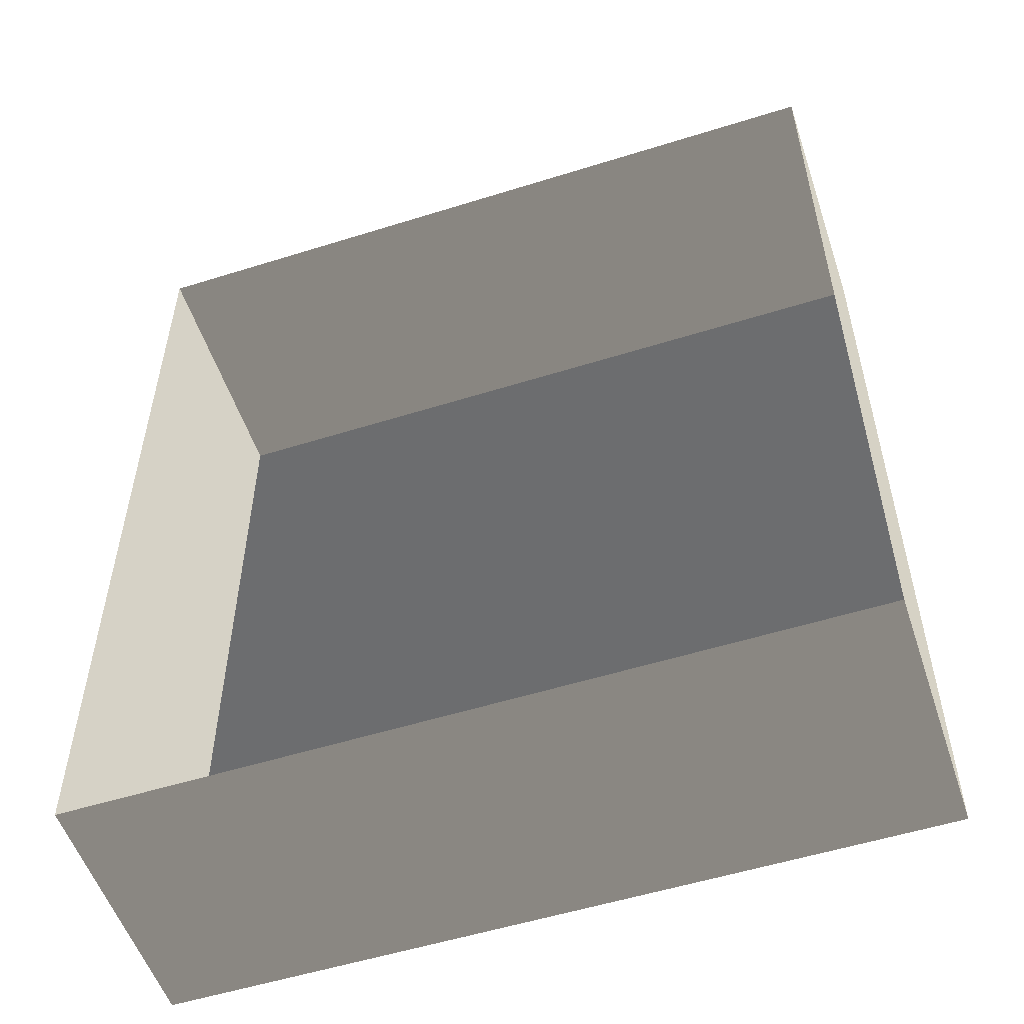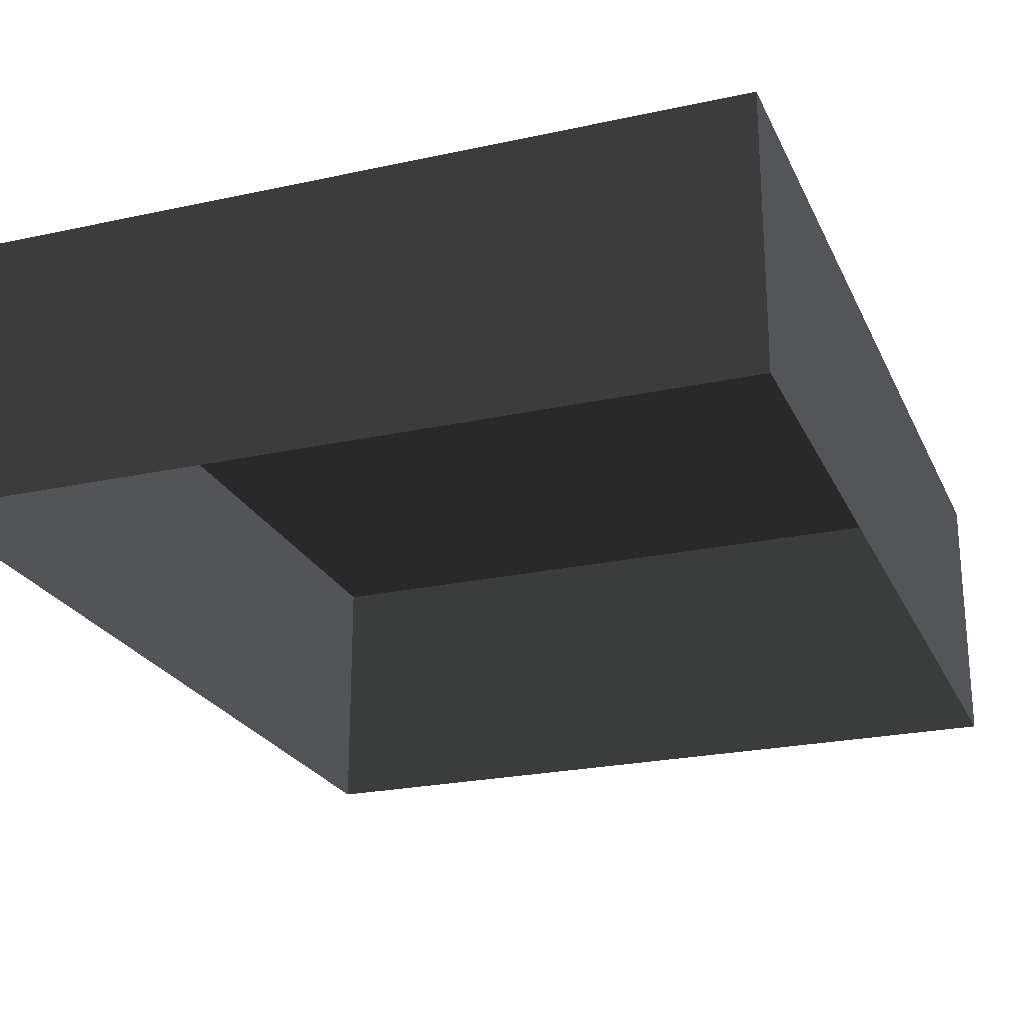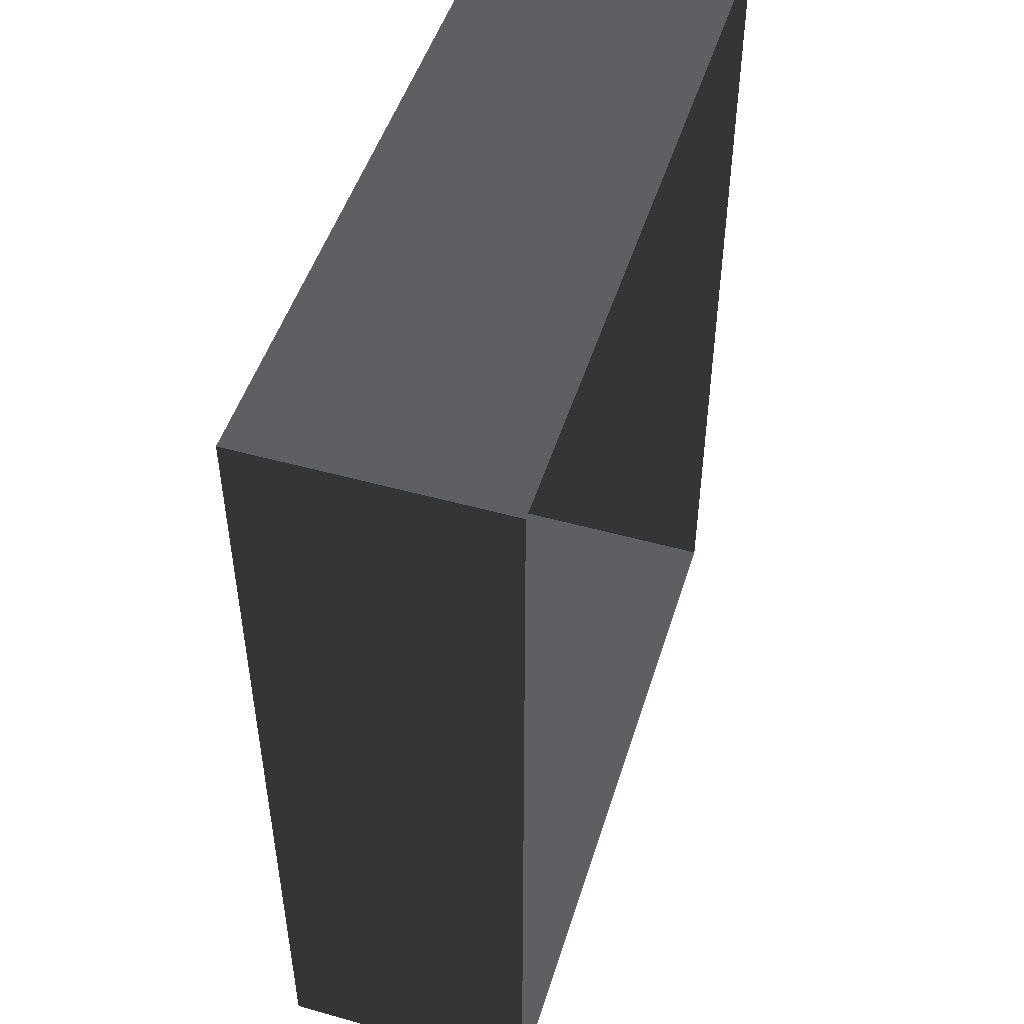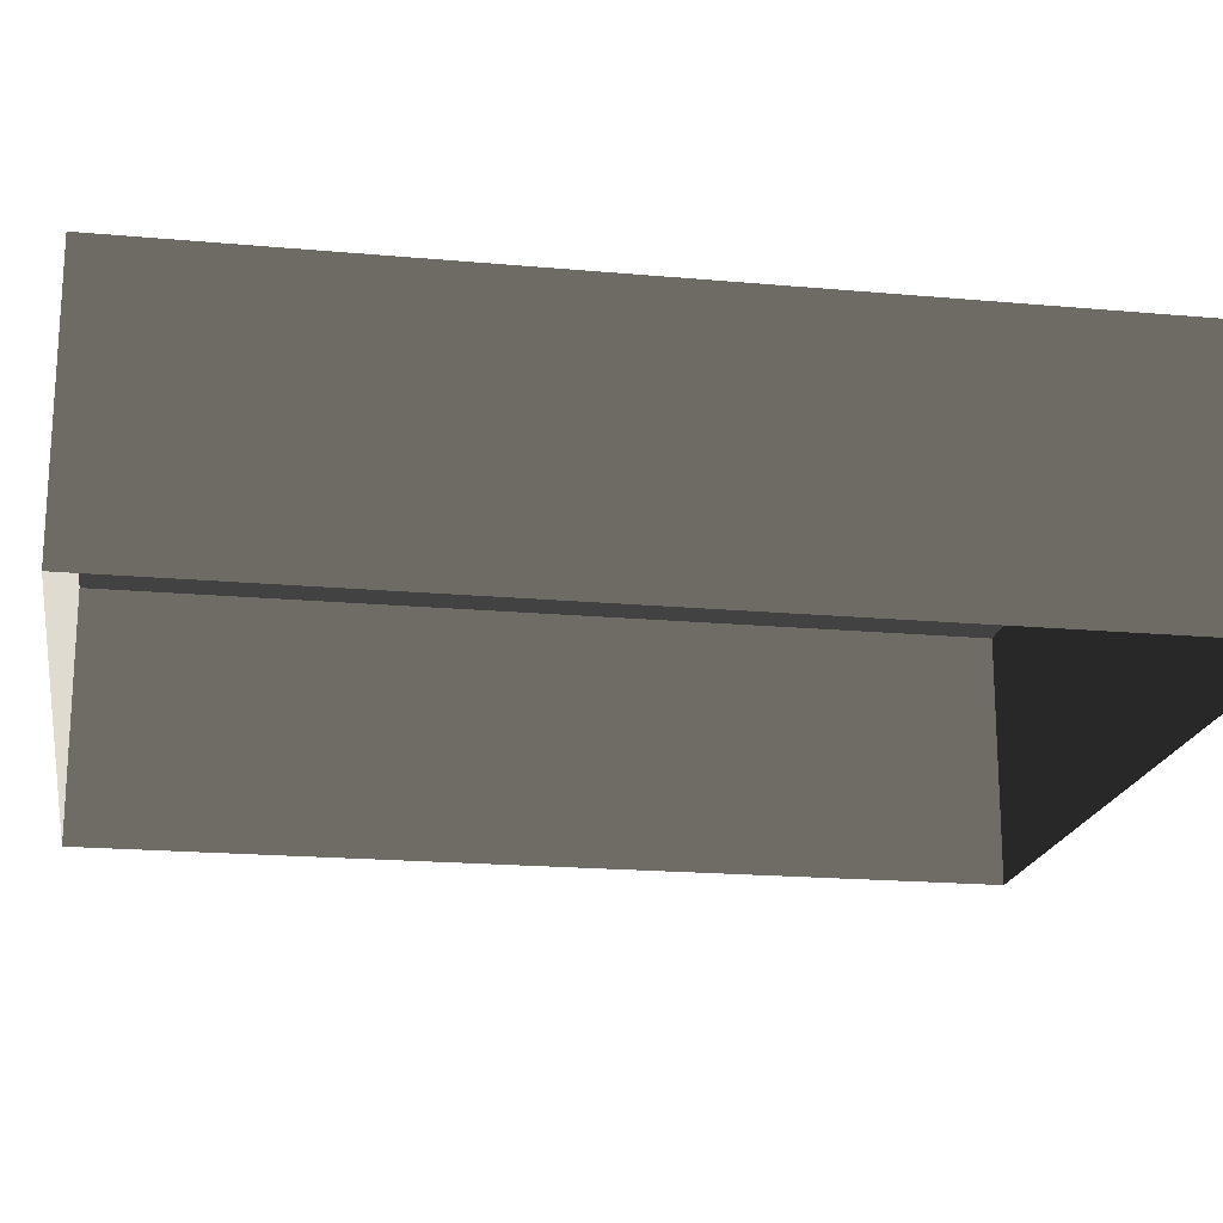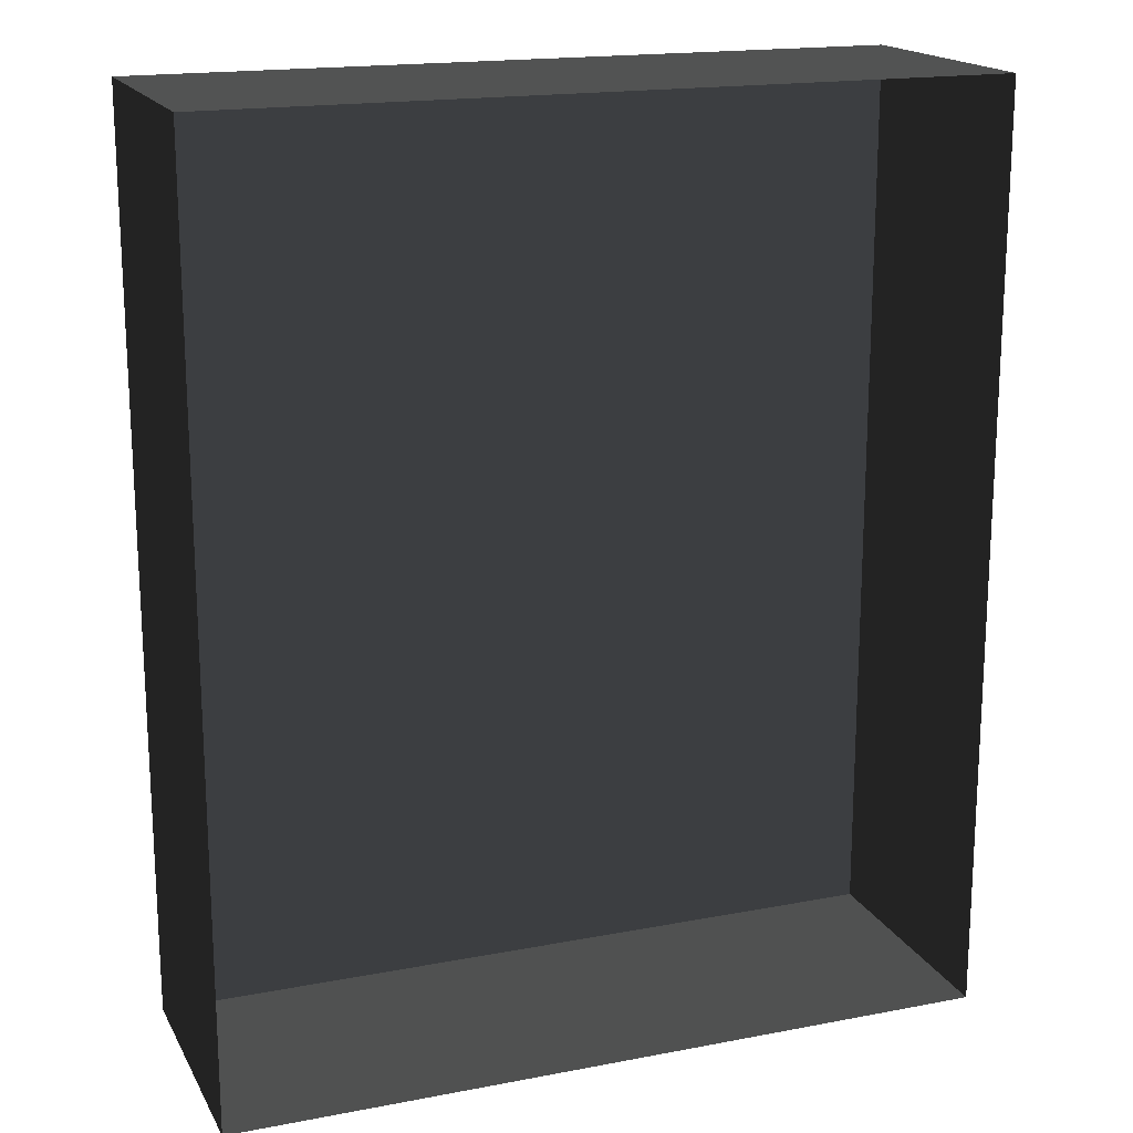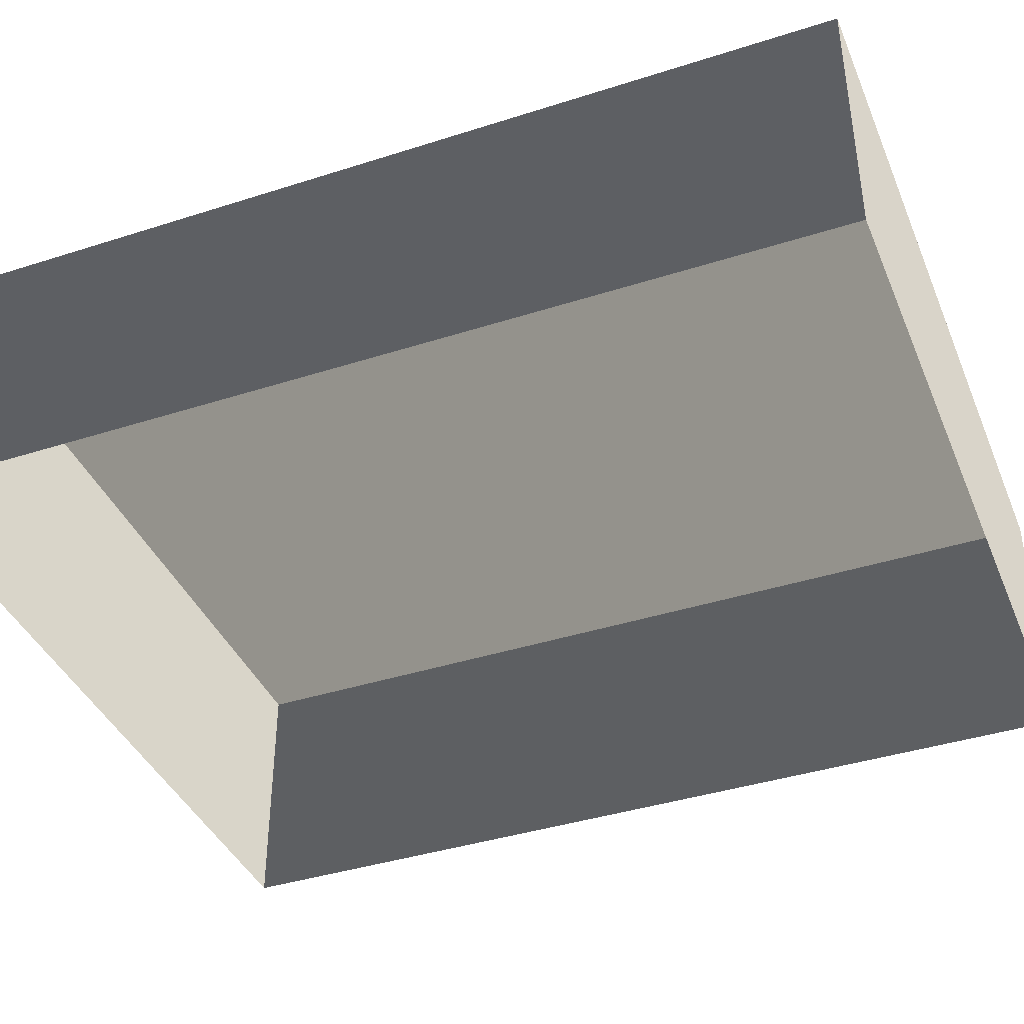
<metadata>
{"format":"obj","ext":"obj","renderer":"f3d","projection":"perspective","resolution":1024,"background":"white","views":[{"elev":-54.2,"azim":-161.6,"up":"+Y"},{"elev":-23.7,"azim":-159.9,"up":"+Z"},{"elev":49.3,"azim":107.2,"up":"+Y"},{"elev":-19.3,"azim":80.4,"up":"+Z"},{"elev":17.7,"azim":159.4,"up":"+Y"},{"elev":-39.9,"azim":-68.4,"up":"+Z"}]}
</metadata>
<code>
v 0.04195 0.04993 -4.015e-07
v 0.04195 -0.05042 -3.895e-07
v 0.04195 -0.05042 0.02823
v 0.04195 0.04993 0.02823
v 0.04195 0.04993 -4.015e-07
v 0.04195 0.04993 0.02823
v -0.04135 0.04993 0.02823
v -0.04135 0.04993 -4.015e-07
v -0.04135 -0.05042 -3.895e-07
v -0.04135 0.04993 -4.015e-07
v -0.04135 0.04993 0.02823
v -0.04135 -0.05042 0.02823
v -0.04135 -0.05042 -3.895e-07
v -0.04135 -0.05042 0.02823
v 0.04195 -0.05042 0.02823
v 0.04195 -0.05042 -3.895e-07
v 0.04195 -0.05042 0.02823
v -0.04135 -0.05042 0.02823
v -0.04135 0.04993 0.02823
v 0.04195 0.04993 0.02823
g Tree_Base_23134_815
f 1 3 2
f 1 4 3
f 5 7 6
f 5 8 7
f 9 11 10
f 9 12 11
f 13 15 14
f 13 16 15
f 17 19 18
f 17 20 19

</code>
